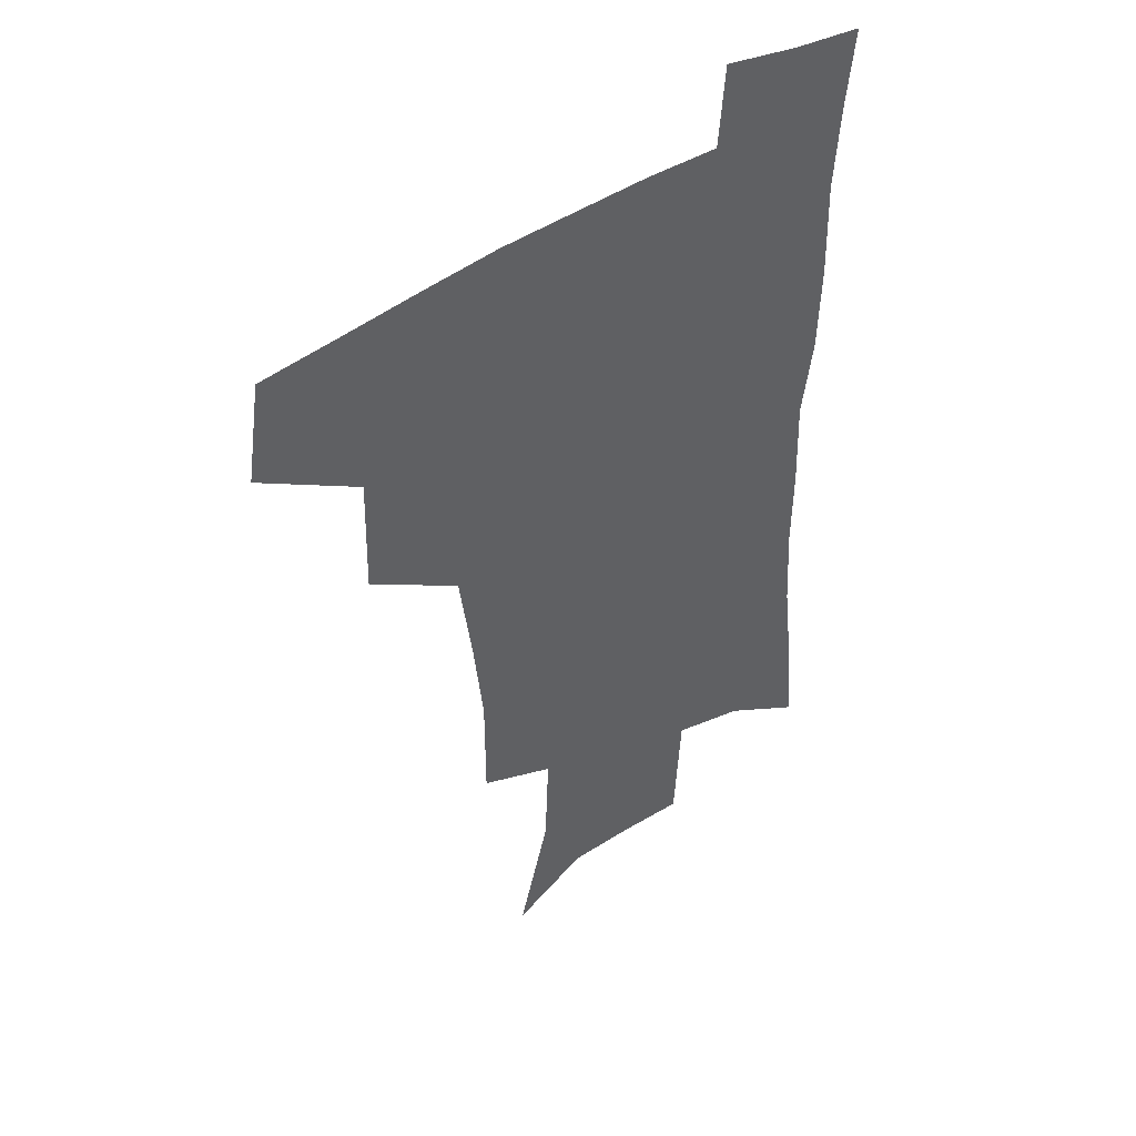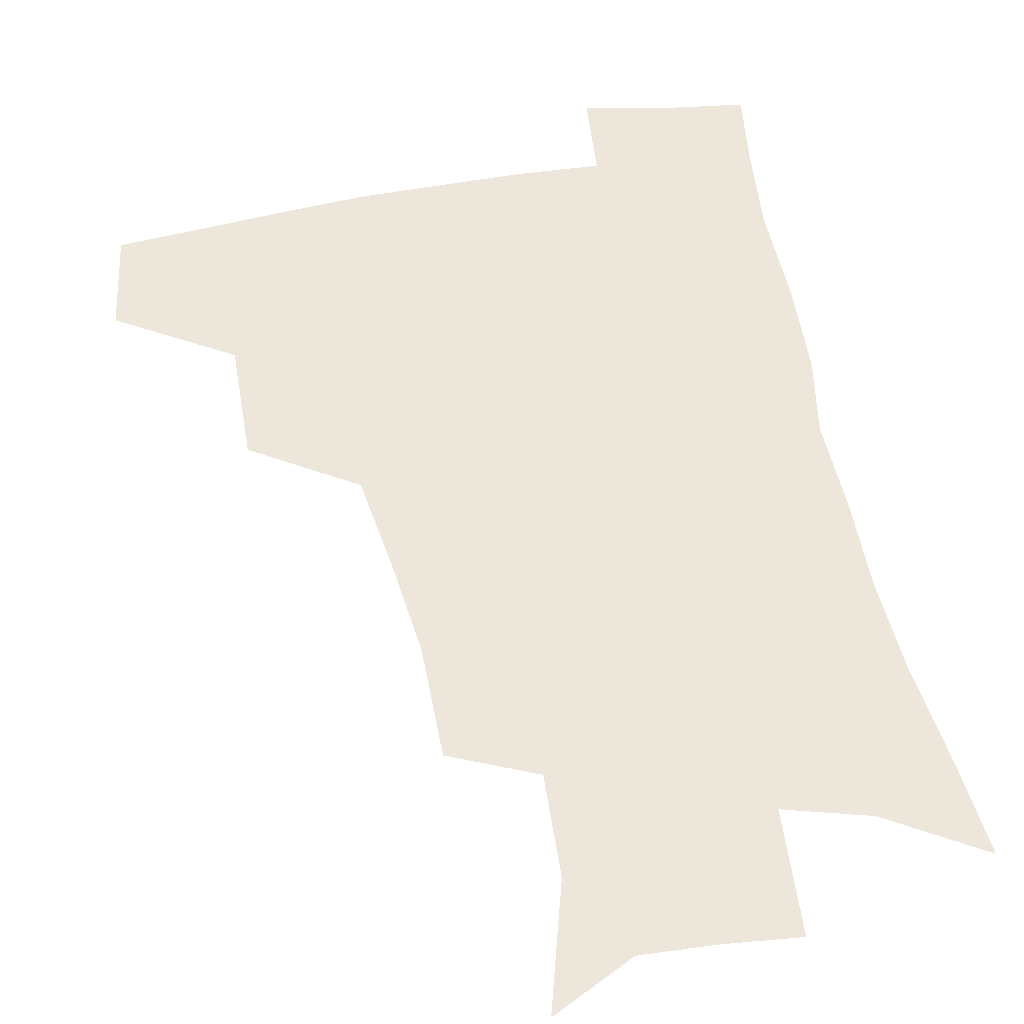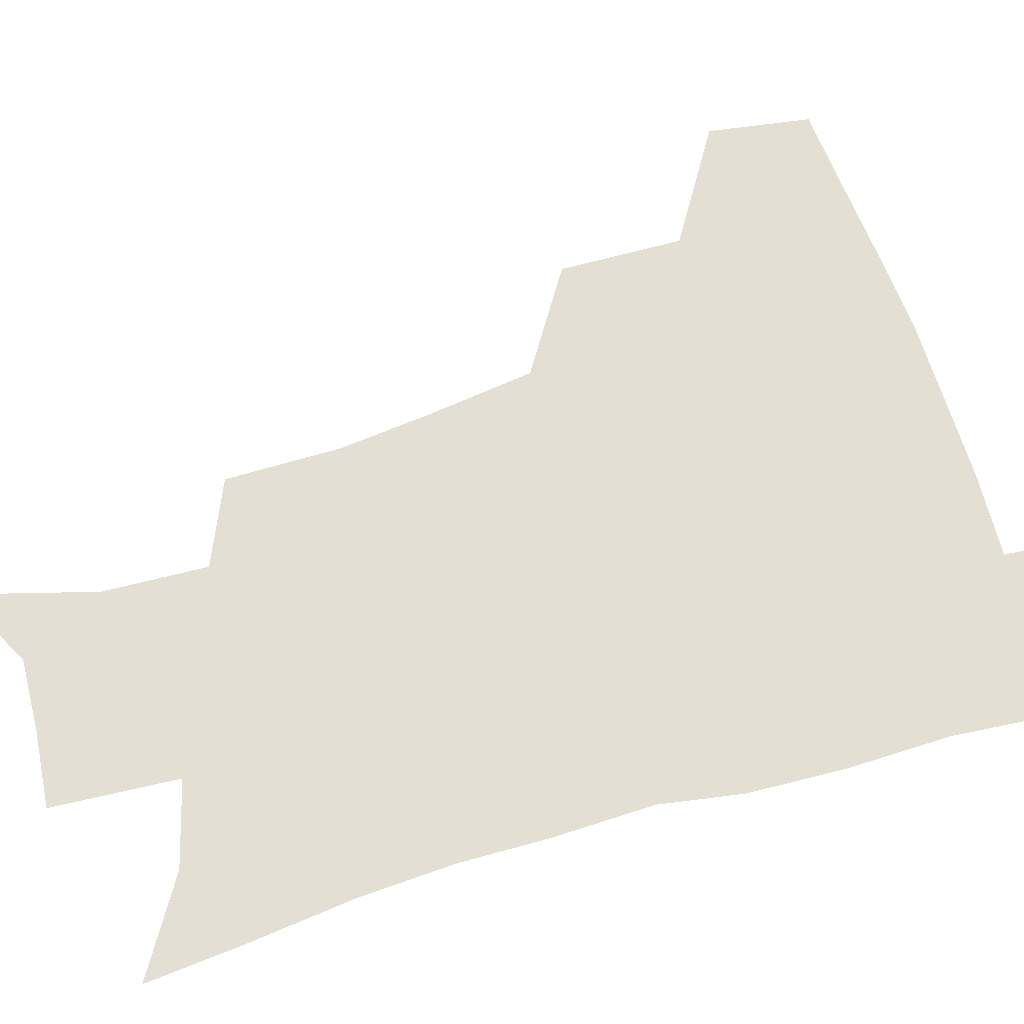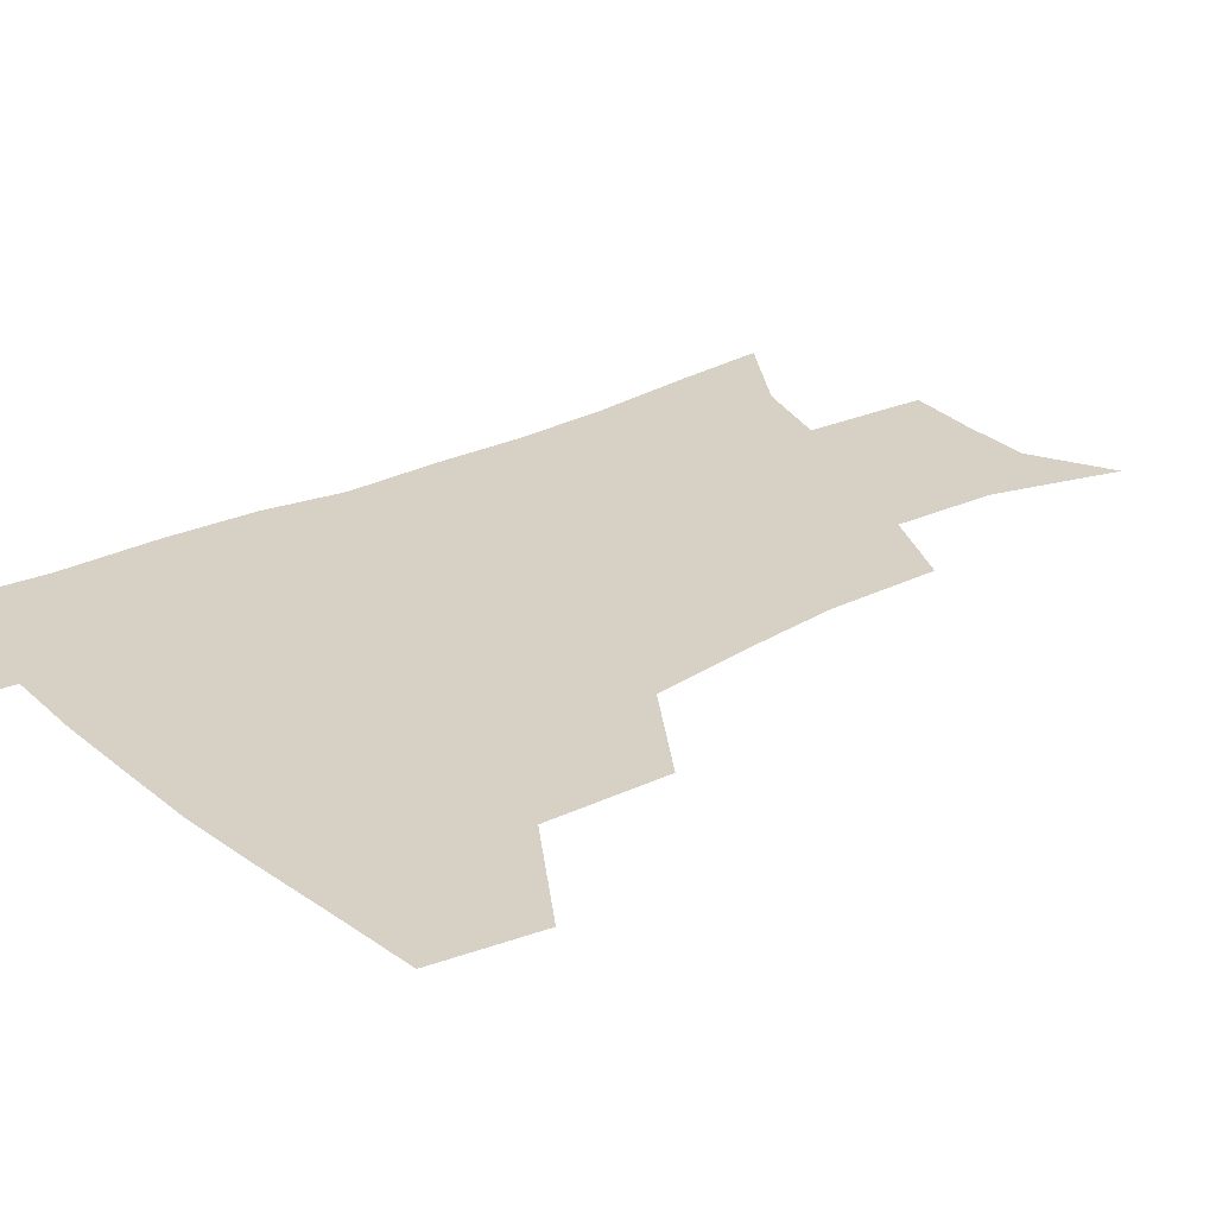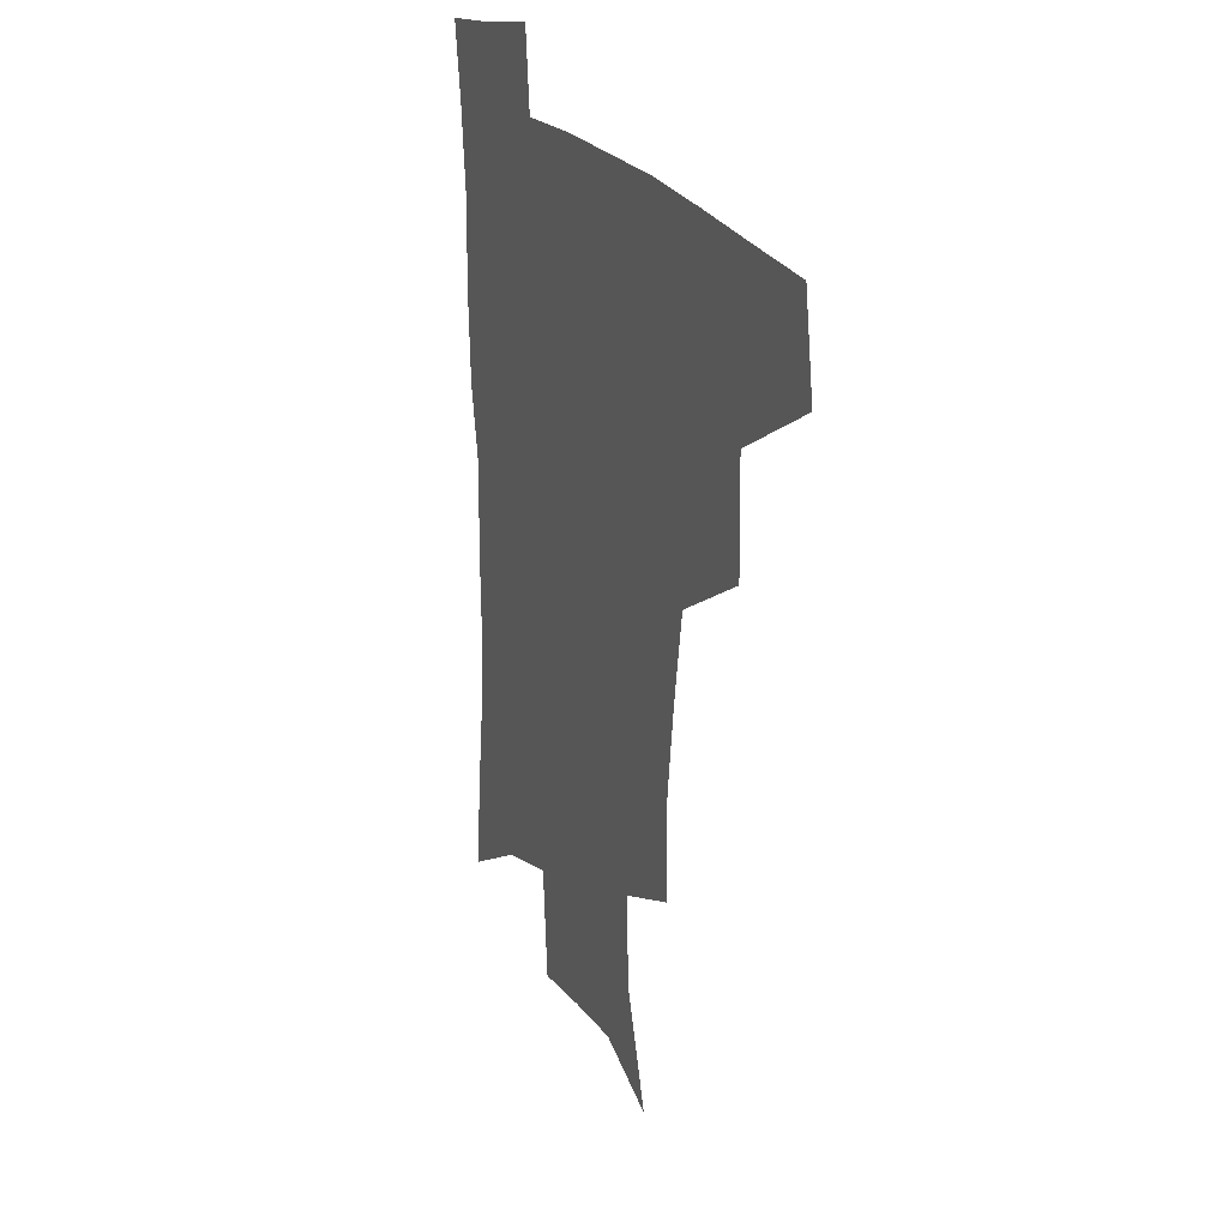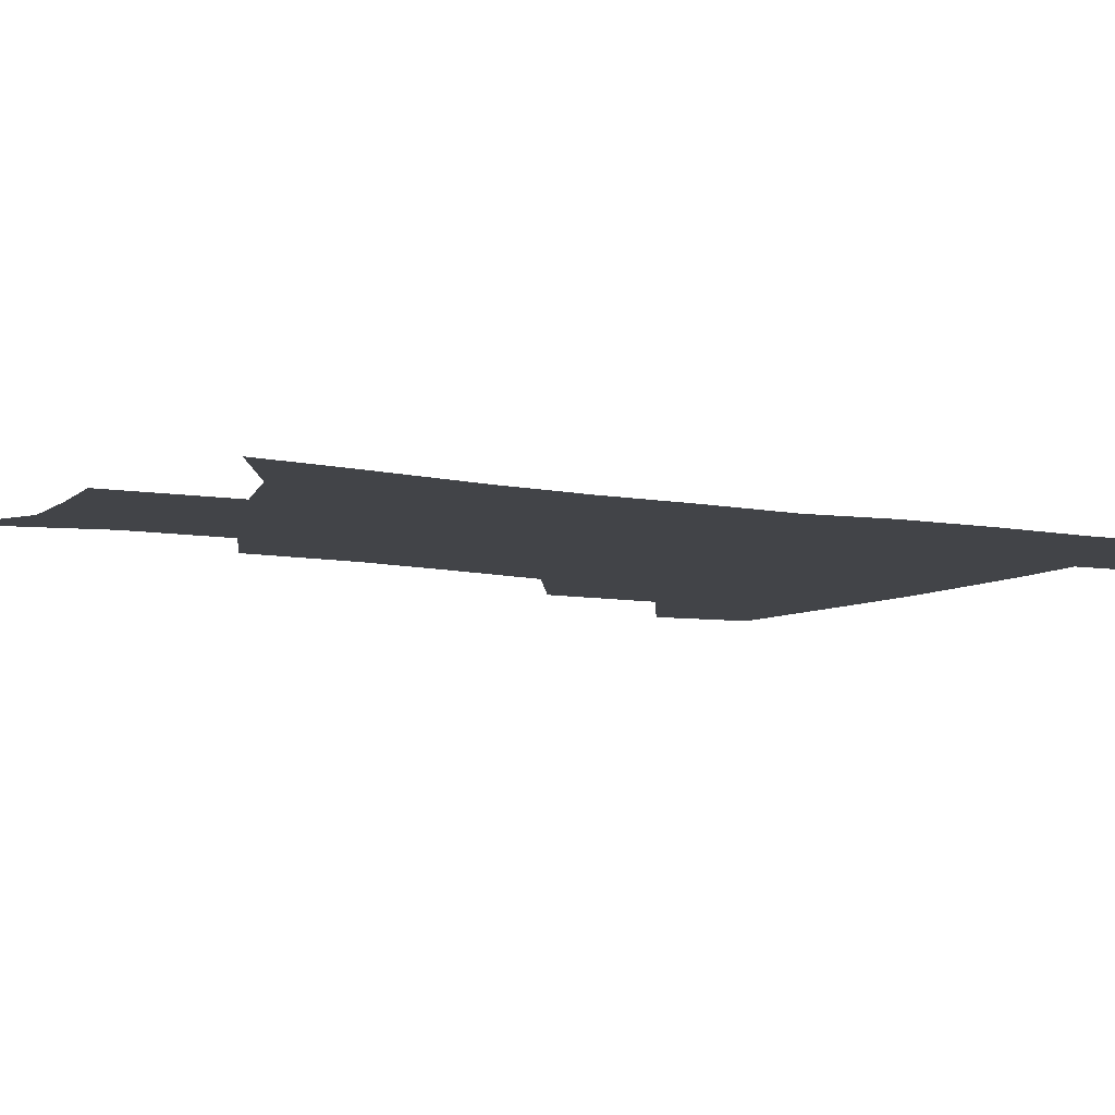
<metadata>
{"format":"obj","ext":"obj","renderer":"f3d","projection":"perspective","resolution":1024,"background":"white","views":[{"elev":44.3,"azim":-38.5,"up":"+Y"},{"elev":53.2,"azim":-10.9,"up":"+Z"},{"elev":66.7,"azim":73.4,"up":"+Z"},{"elev":27.0,"azim":-127.8,"up":"+Z"},{"elev":24.3,"azim":-116.4,"up":"+Y"},{"elev":-7.8,"azim":60.6,"up":"+Z"}]}
</metadata>
<code>
v 480.1 442.2 0
v 485.4 477 0
v 517.6 376.9 0
v 518.6 418.6 0
v 517.4 450.3 0
v 515.1 479.4 0
v 560.9 248 0
v 561 287.1 0
v 557.3 320 0
v 552.3 355.2 0
v 547.9 388.3 0
v 548.6 424.5 0
v 547.1 453.4 0
v 544 482 0
v 576 156.8 0
v 588 200.2 0
v 589.5 235.6 0
v 587 271.1 0
v 585.2 305 0
v 582 335.8 0
v 579.2 367.9 0
v 578.1 400 0
v 576.9 428.4 0
v 576.3 455.7 0
v 573 484.2 0
v 603.7 171.2 0
v 611.3 212.5 0
v 610.8 245.1 0
v 609.6 281.1 0
v 607.8 311.4 0
v 605.8 342 0
v 604.3 372.5 0
v 603.9 403.1 0
v 603.4 429.7 0
v 603.3 457 0
v 602.4 484.5 0
v 628.5 170.2 0
v 633.5 215.8 0
v 632.8 250.3 0
v 631.6 281.5 0
v 630.3 314.3 0
v 629.4 344.9 0
v 628.9 375 0
v 629 403.8 0
v 629.6 430.3 0
v 630.4 457.4 0
v 630.4 484.6 0
v 653.7 167.8 0
v 656.4 210.5 0
v 655.3 248 0
v 653.8 281.8 0
v 653.2 311.7 0
v 652.9 342.6 0
v 653.2 372.3 0
v 653.8 401.5 0
v 655.3 429 0
v 656.9 456.7 0
v 659 483.4 0
v 661.4 513.1 0
v 684.5 202.7 0
v 680.3 239.7 0
v 677.7 273.8 0
v 676.1 306.6 0
v 677.9 334.1 0
v 677.9 365.7 0
v 679.5 395.1 0
v 681.2 424.6 0
v 682.9 453.9 0
v 685.9 480.7 0
v 690.3 507.6 0
v 715.9 183.6 0
v 712.8 217.4 0
v 708.7 252.6 0
v 707 285.2 0
v 707.6 315.4 0
v 706.7 349.5 0
v 711.3 377.7 0
v 712.6 410.1 0
v 711.9 445.3 0
v 714.4 475.5 0
v 717.9 504.1 0
f 4 5 1
f 1 5 2
f 5 6 2
f 10 11 3
f 3 11 4
f 11 12 4
f 4 12 5
f 12 13 5
f 5 13 6
f 13 14 6
f 17 18 7
f 7 18 8
f 18 19 8
f 8 19 9
f 19 20 9
f 9 20 10
f 20 21 10
f 10 21 11
f 21 22 11
f 11 22 12
f 22 23 12
f 12 23 13
f 23 24 13
f 13 24 14
f 24 25 14
f 15 26 16
f 26 27 16
f 16 27 17
f 27 28 17
f 17 28 18
f 28 29 18
f 18 29 19
f 29 30 19
f 19 30 20
f 30 31 20
f 20 31 21
f 31 32 21
f 21 32 22
f 32 33 22
f 22 33 23
f 33 34 23
f 23 34 24
f 34 35 24
f 24 35 25
f 35 36 25
f 26 37 27
f 37 38 27
f 27 38 28
f 38 39 28
f 28 39 29
f 39 40 29
f 29 40 30
f 40 41 30
f 30 41 31
f 41 42 31
f 31 42 32
f 42 43 32
f 32 43 33
f 43 44 33
f 33 44 34
f 44 45 34
f 34 45 35
f 45 46 35
f 35 46 36
f 46 47 36
f 37 48 38
f 48 49 38
f 38 49 39
f 49 50 39
f 39 50 40
f 50 51 40
f 40 51 41
f 51 52 41
f 41 52 42
f 52 53 42
f 42 53 43
f 53 54 43
f 43 54 44
f 54 55 44
f 44 55 45
f 55 56 45
f 45 56 46
f 56 57 46
f 46 57 47
f 57 58 47
f 49 60 50
f 60 61 50
f 50 61 51
f 61 62 51
f 51 62 52
f 62 63 52
f 52 63 53
f 63 64 53
f 53 64 54
f 64 65 54
f 54 65 55
f 65 66 55
f 55 66 56
f 66 67 56
f 56 67 57
f 67 68 57
f 57 68 58
f 68 69 58
f 58 69 59
f 69 70 59
f 60 71 61
f 71 72 61
f 61 72 62
f 72 73 62
f 62 73 63
f 73 74 63
f 63 74 64
f 74 75 64
f 64 75 65
f 75 76 65
f 65 76 66
f 76 77 66
f 66 77 67
f 77 78 67
f 67 78 68
f 78 79 68
f 68 79 69
f 79 80 69
f 69 80 70
f 80 81 70

</code>
